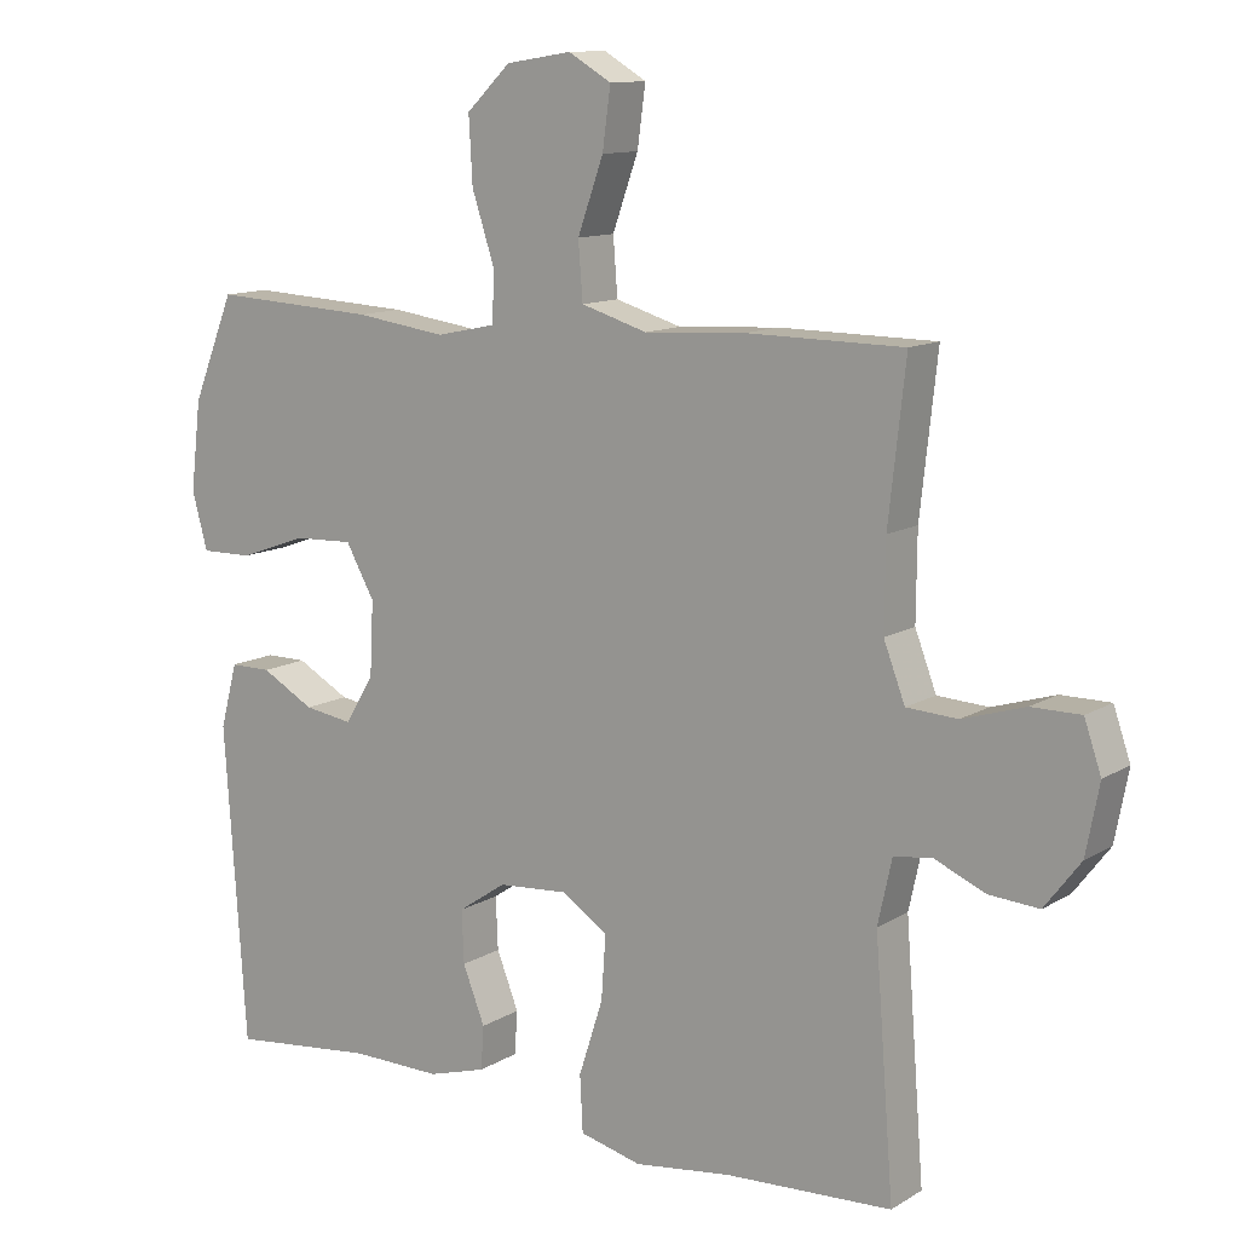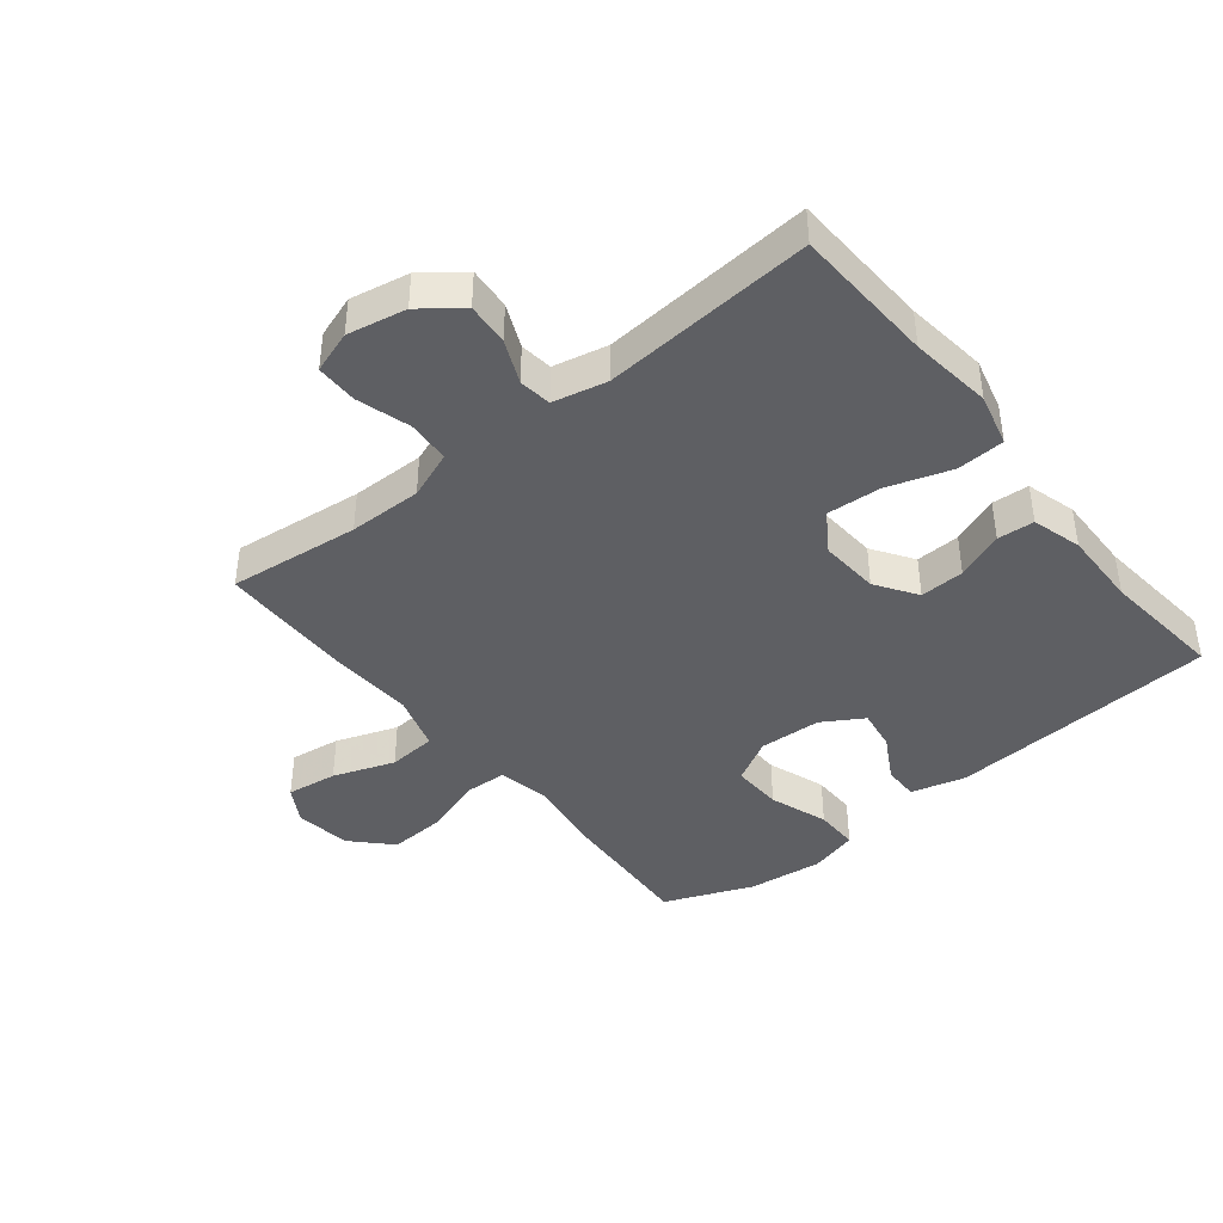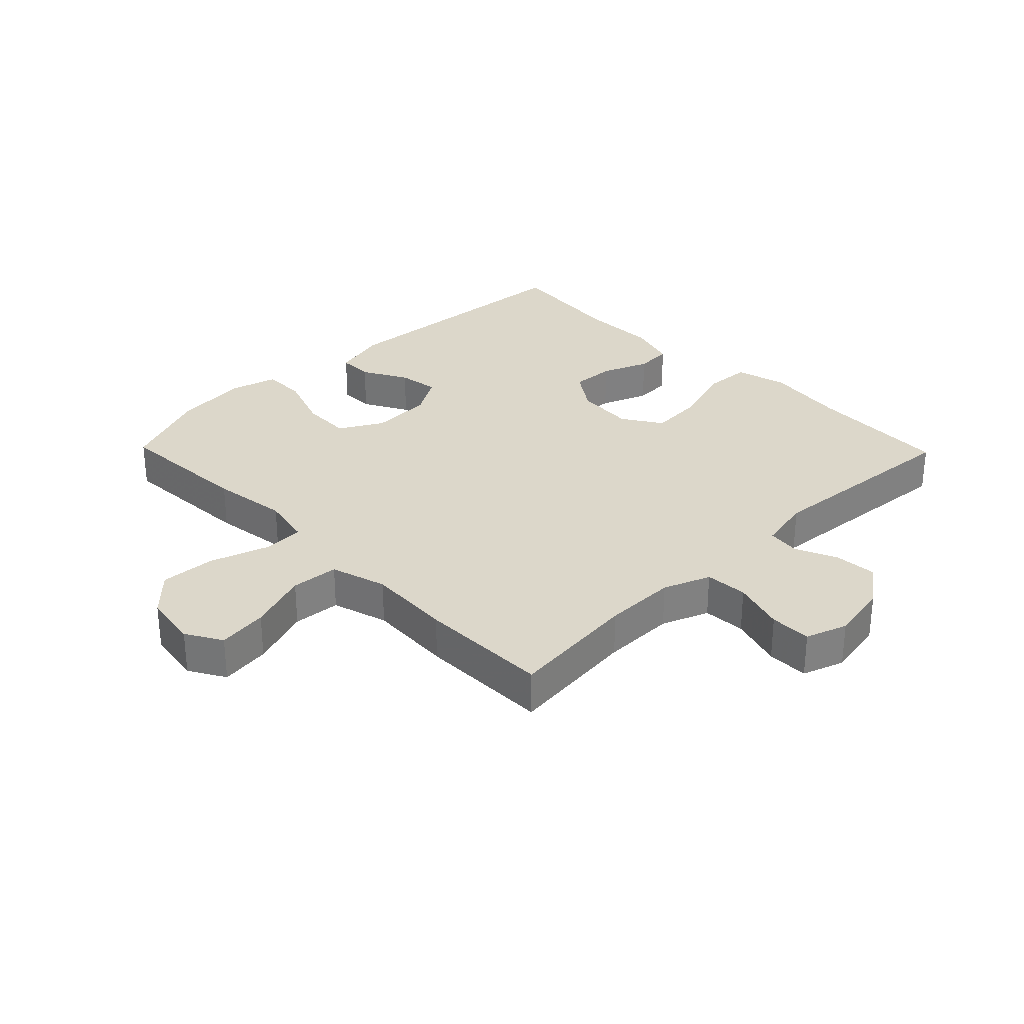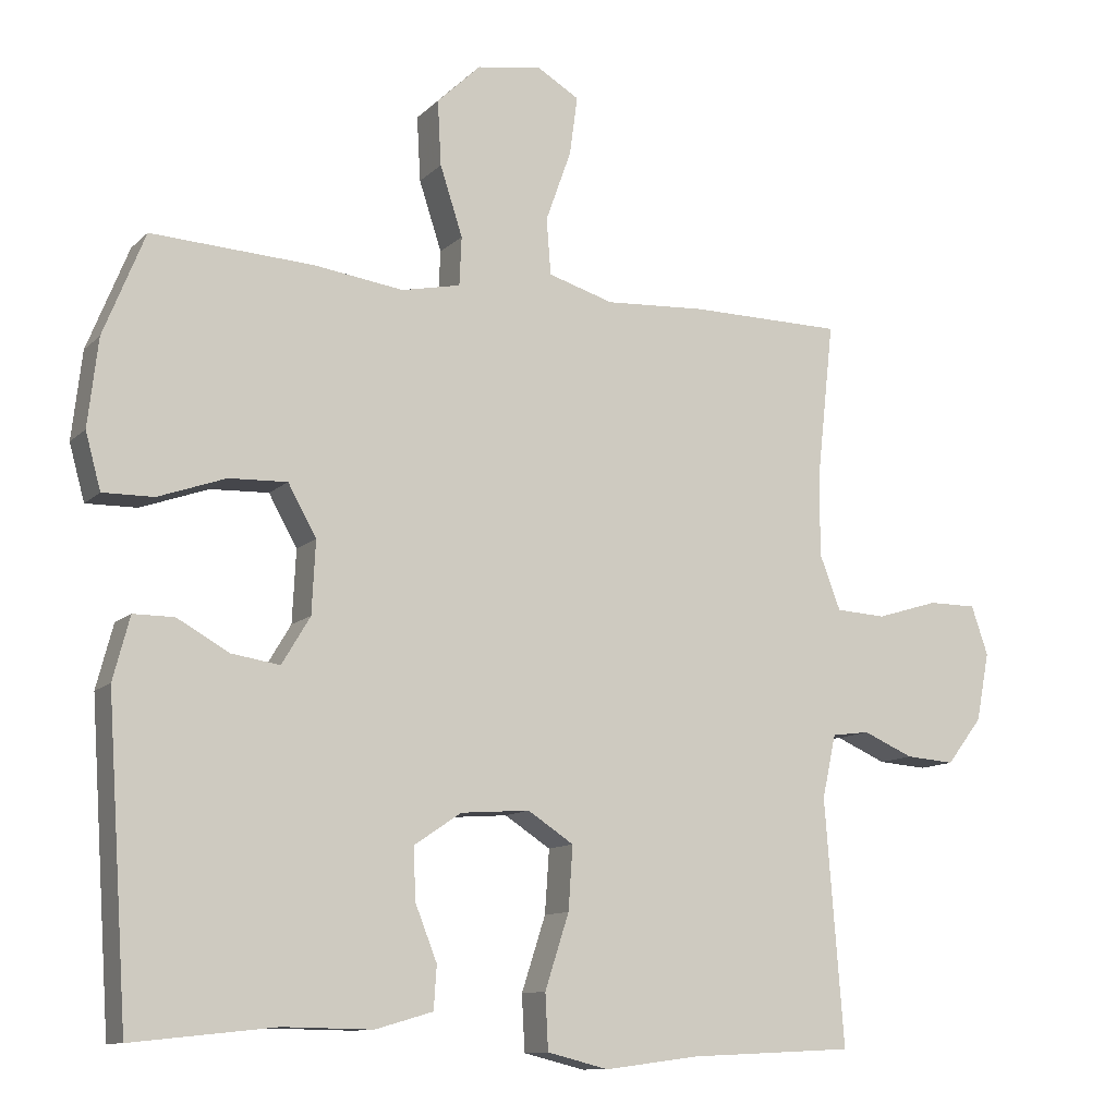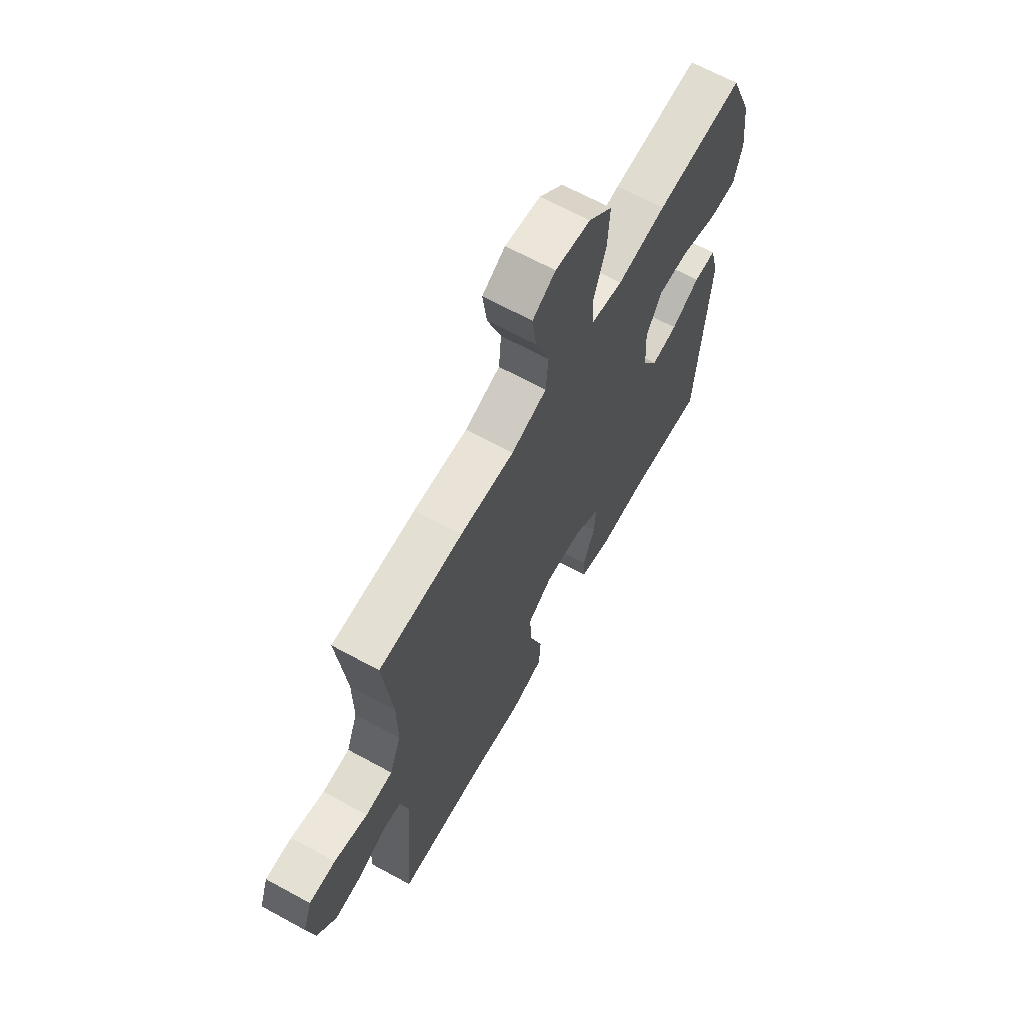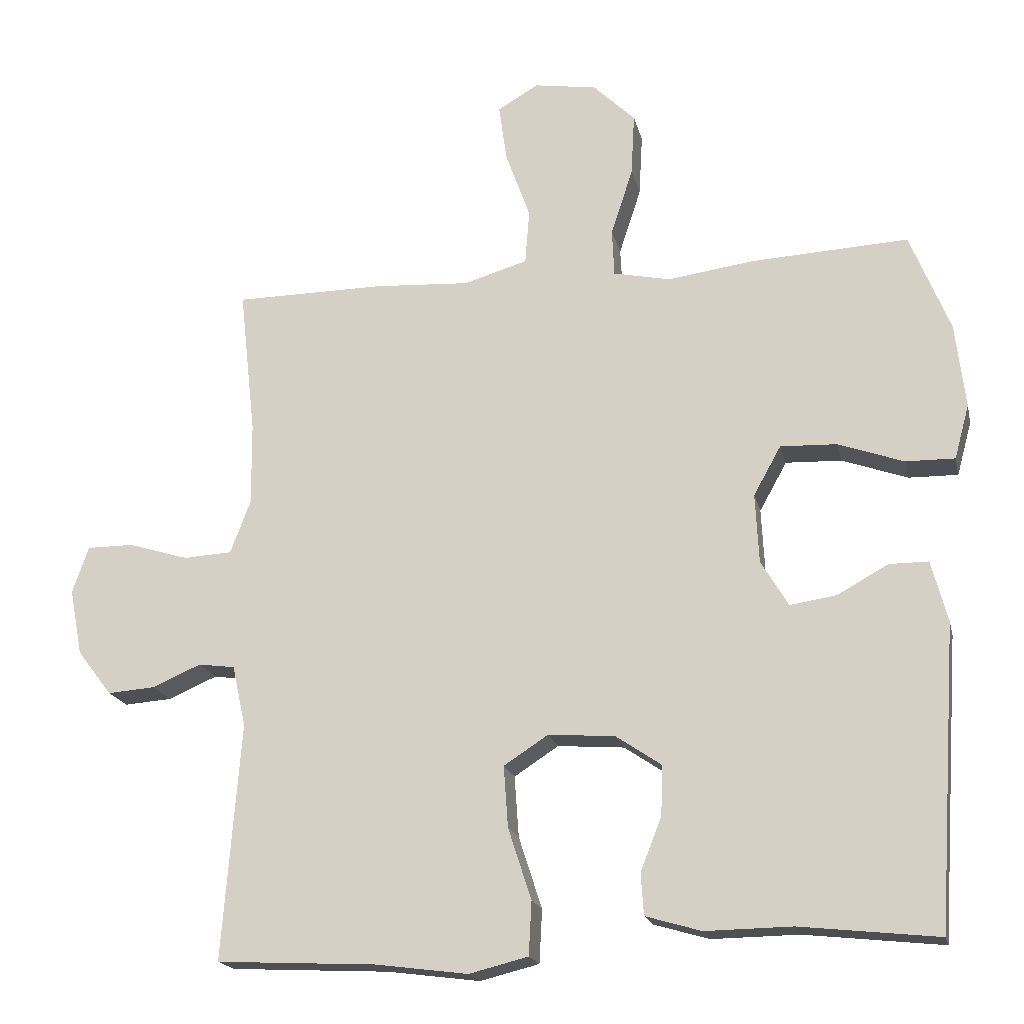
<metadata>
{"format":"obj","ext":"obj","renderer":"f3d","projection":"perspective","resolution":1024,"background":"white","views":[{"elev":11.8,"azim":35.5,"up":"+Z"},{"elev":-41.8,"azim":128.6,"up":"+Y"},{"elev":30.5,"azim":45.8,"up":"+Y"},{"elev":-11.1,"azim":-26.0,"up":"+Z"},{"elev":66.1,"azim":118.8,"up":"+Z"},{"elev":-18.6,"azim":-167.5,"up":"+Z"}]}
</metadata>
<code>
v 0.5 0.07 0.5
v 0.477 0.07 0.291
v 0.476 0.07 0.174
v 0.505 0.07 0.098
v 0.574 0.07 0.094
v 0.659 0.07 0.12
v 0.726 0.07 0.12
v 0.749 0.07 0.053
v 0.731 0.07 -0.041
v 0.682 0.07 -0.105
v 0.614 0.07 -0.1
v 0.545 0.07 -0.07
v 0.493 0.07 -0.077
v 0.474 0.07 -0.164
v 0.5 0.07 -0.5
v 0.273 0.07 -0.511
v 0.142 0.07 -0.528
v 0.058 0.07 -0.507
v 0.054 0.07 -0.431
v 0.087 0.07 -0.329
v 0.093 0.07 -0.242
v 0.03 0.07 -0.201
v -0.065 0.07 -0.208
v -0.13 0.07 -0.252
v -0.127 0.07 -0.323
v -0.097 0.07 -0.399
v -0.101 0.07 -0.458
v -0.18 0.07 -0.481
v -0.303 0.07 -0.479
v -0.5 0.07 -0.5
v -0.529 0.07 -0.072
v -0.506 0.07 0.015
v -0.45 0.07 0.015
v -0.378 0.07 -0.025
v -0.312 0.07 -0.035
v -0.273 0.07 0.03
v -0.268 0.07 0.129
v -0.307 0.07 0.199
v -0.387 0.07 0.196
v -0.48 0.07 0.163
v -0.55 0.07 0.162
v -0.571 0.07 0.239
v -0.557 0.07 0.359
v -0.5 0.07 0.5
v -0.277 0.07 0.488
v -0.154 0.07 0.471
v -0.073 0.07 0.488
v -0.07 0.07 0.555
v -0.101 0.07 0.65
v -0.106 0.07 0.739
v -0.046 0.07 0.797
v 0.043 0.07 0.811
v 0.101 0.07 0.777
v 0.09 0.07 0.696
v 0.055 0.07 0.598
v 0.061 0.07 0.521
v 0.151 0.07 0.494
v 0.288 0.07 0.502
v 0.5 0 0.5
v 0.477 0 0.291
v 0.476 0 0.174
v 0.505 0 0.098
v 0.574 0 0.094
v 0.659 0 0.12
v 0.726 0 0.12
v 0.749 0 0.053
v 0.731 0 -0.041
v 0.682 0 -0.105
v 0.614 0 -0.1
v 0.545 0 -0.07
v 0.493 0 -0.077
v 0.474 0 -0.164
v 0.5 0 -0.5
v 0.273 0 -0.511
v 0.142 0 -0.528
v 0.058 0 -0.507
v 0.054 0 -0.431
v 0.087 0 -0.329
v 0.093 0 -0.242
v 0.03 0 -0.201
v -0.065 0 -0.208
v -0.13 0 -0.252
v -0.127 0 -0.323
v -0.097 0 -0.399
v -0.101 0 -0.458
v -0.18 0 -0.481
v -0.303 0 -0.479
v -0.5 0 -0.5
v -0.529 0 -0.072
v -0.506 0 0.015
v -0.45 0 0.015
v -0.378 0 -0.025
v -0.312 0 -0.035
v -0.273 0 0.03
v -0.268 0 0.129
v -0.307 0 0.199
v -0.387 0 0.196
v -0.48 0 0.163
v -0.55 0 0.162
v -0.571 0 0.239
v -0.557 0 0.359
v -0.5 0 0.5
v -0.277 0 0.488
v -0.154 0 0.471
v -0.073 0 0.488
v -0.07 0 0.555
v -0.101 0 0.65
v -0.106 0 0.739
v -0.046 0 0.797
v 0.043 0 0.811
v 0.101 0 0.777
v 0.09 0 0.696
v 0.055 0 0.598
v 0.061 0 0.521
v 0.151 0 0.494
v 0.288 0 0.502
f 57 58 1 2
f 56 57 2 3
f 53 54 55
f 52 53 55
f 51 52 55
f 50 51 55
f 49 50 55
f 48 49 55
f 47 48 55 56
f 44 45 46
f 43 44 46
f 42 43 46
f 41 42 46
f 40 41 46
f 39 40 46
f 38 39 46 47
f 56 3 4
f 47 56 4
f 38 47 4
f 37 38 4
f 32 33 34
f 31 32 34
f 30 31 34
f 29 30 34
f 29 34 35
f 28 29 35
f 27 28 35
f 26 27 35
f 25 26 35
f 24 25 35 36
f 18 19 20
f 17 18 20
f 16 17 20
f 16 20 21
f 15 16 21
f 14 15 21
f 13 14 21 22
f 10 11 12
f 9 10 12
f 8 9 12
f 7 8 12
f 6 7 12
f 5 6 12
f 5 12 13
f 13 22 23
f 5 13 23
f 4 5 23
f 23 24 36 37
f 4 23 37
f 60 59 116 115
f 61 60 115 114
f 113 112 111
f 113 111 110
f 113 110 109
f 113 109 108
f 113 108 107
f 113 107 106
f 114 113 106 105
f 104 103 102
f 104 102 101
f 104 101 100
f 104 100 99
f 104 99 98
f 104 98 97
f 105 104 97 96
f 62 61 114
f 62 114 105
f 62 105 96
f 62 96 95
f 92 91 90
f 92 90 89
f 92 89 88
f 92 88 87
f 93 92 87
f 93 87 86
f 93 86 85
f 93 85 84
f 93 84 83
f 94 93 83 82
f 78 77 76
f 78 76 75
f 78 75 74
f 79 78 74
f 79 74 73
f 79 73 72
f 80 79 72 71
f 70 69 68
f 70 68 67
f 70 67 66
f 70 66 65
f 70 65 64
f 70 64 63
f 71 70 63
f 81 80 71
f 81 71 63
f 81 63 62
f 95 94 82 81
f 95 81 62
f 1 59 60 2
f 2 60 61 3
f 3 61 62 4
f 4 62 63 5
f 5 63 64 6
f 6 64 65 7
f 7 65 66 8
f 8 66 67 9
f 9 67 68 10
f 10 68 69 11
f 11 69 70 12
f 12 70 71 13
f 13 71 72 14
f 14 72 73 15
f 15 73 74 16
f 16 74 75 17
f 17 75 76 18
f 18 76 77 19
f 19 77 78 20
f 20 78 79 21
f 21 79 80 22
f 22 80 81 23
f 23 81 82 24
f 24 82 83 25
f 25 83 84 26
f 26 84 85 27
f 27 85 86 28
f 28 86 87 29
f 29 87 88 30
f 30 88 89 31
f 31 89 90 32
f 32 90 91 33
f 33 91 92 34
f 34 92 93 35
f 35 93 94 36
f 36 94 95 37
f 37 95 96 38
f 38 96 97 39
f 39 97 98 40
f 40 98 99 41
f 41 99 100 42
f 42 100 101 43
f 43 101 102 44
f 44 102 103 45
f 45 103 104 46
f 46 104 105 47
f 47 105 106 48
f 48 106 107 49
f 49 107 108 50
f 50 108 109 51
f 51 109 110 52
f 52 110 111 53
f 53 111 112 54
f 54 112 113 55
f 55 113 114 56
f 56 114 115 57
f 57 115 116 58
f 58 116 59 1

</code>
